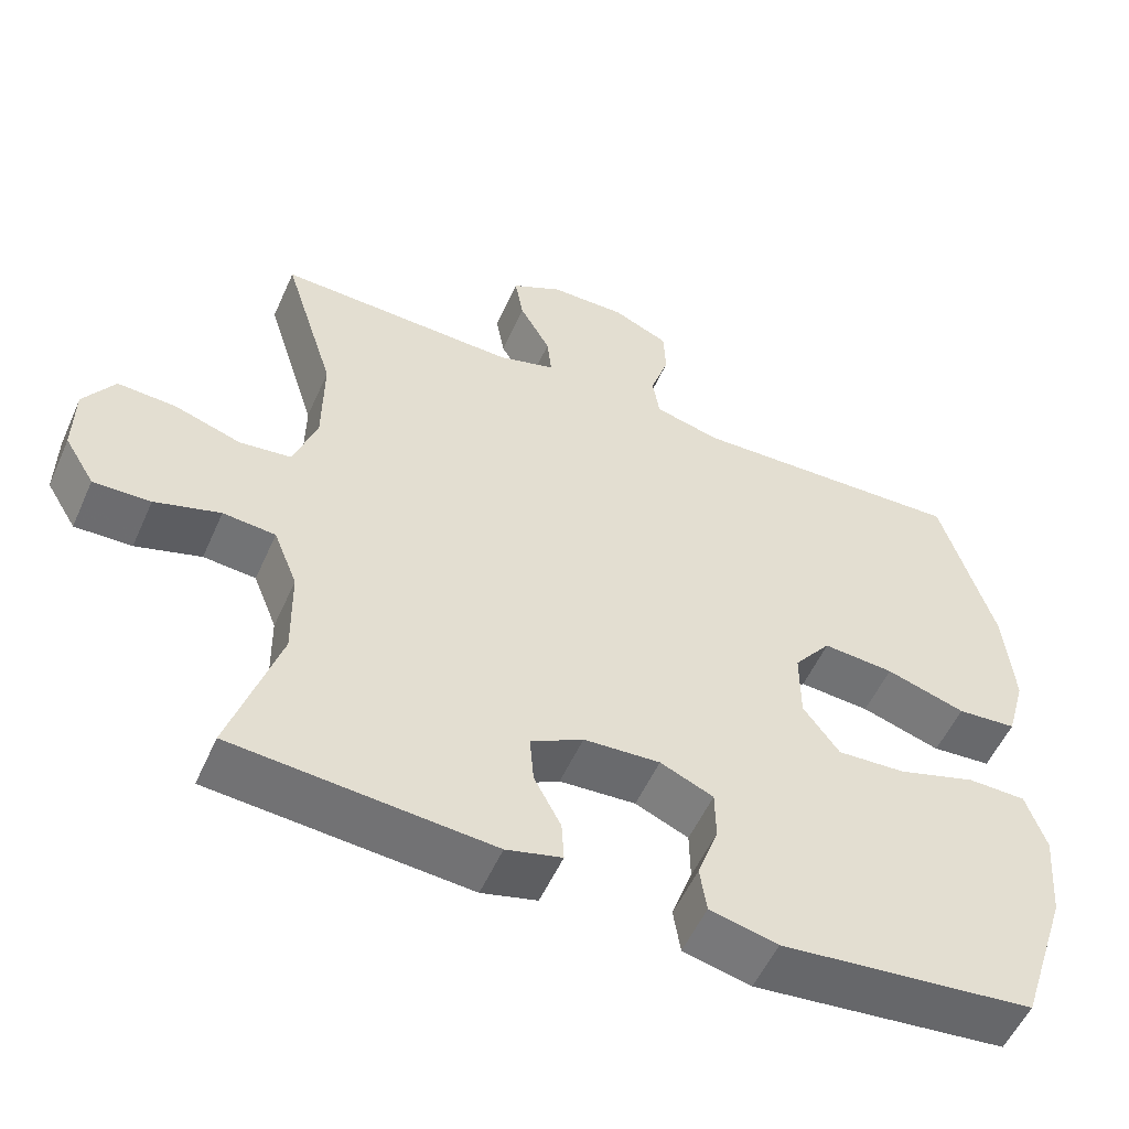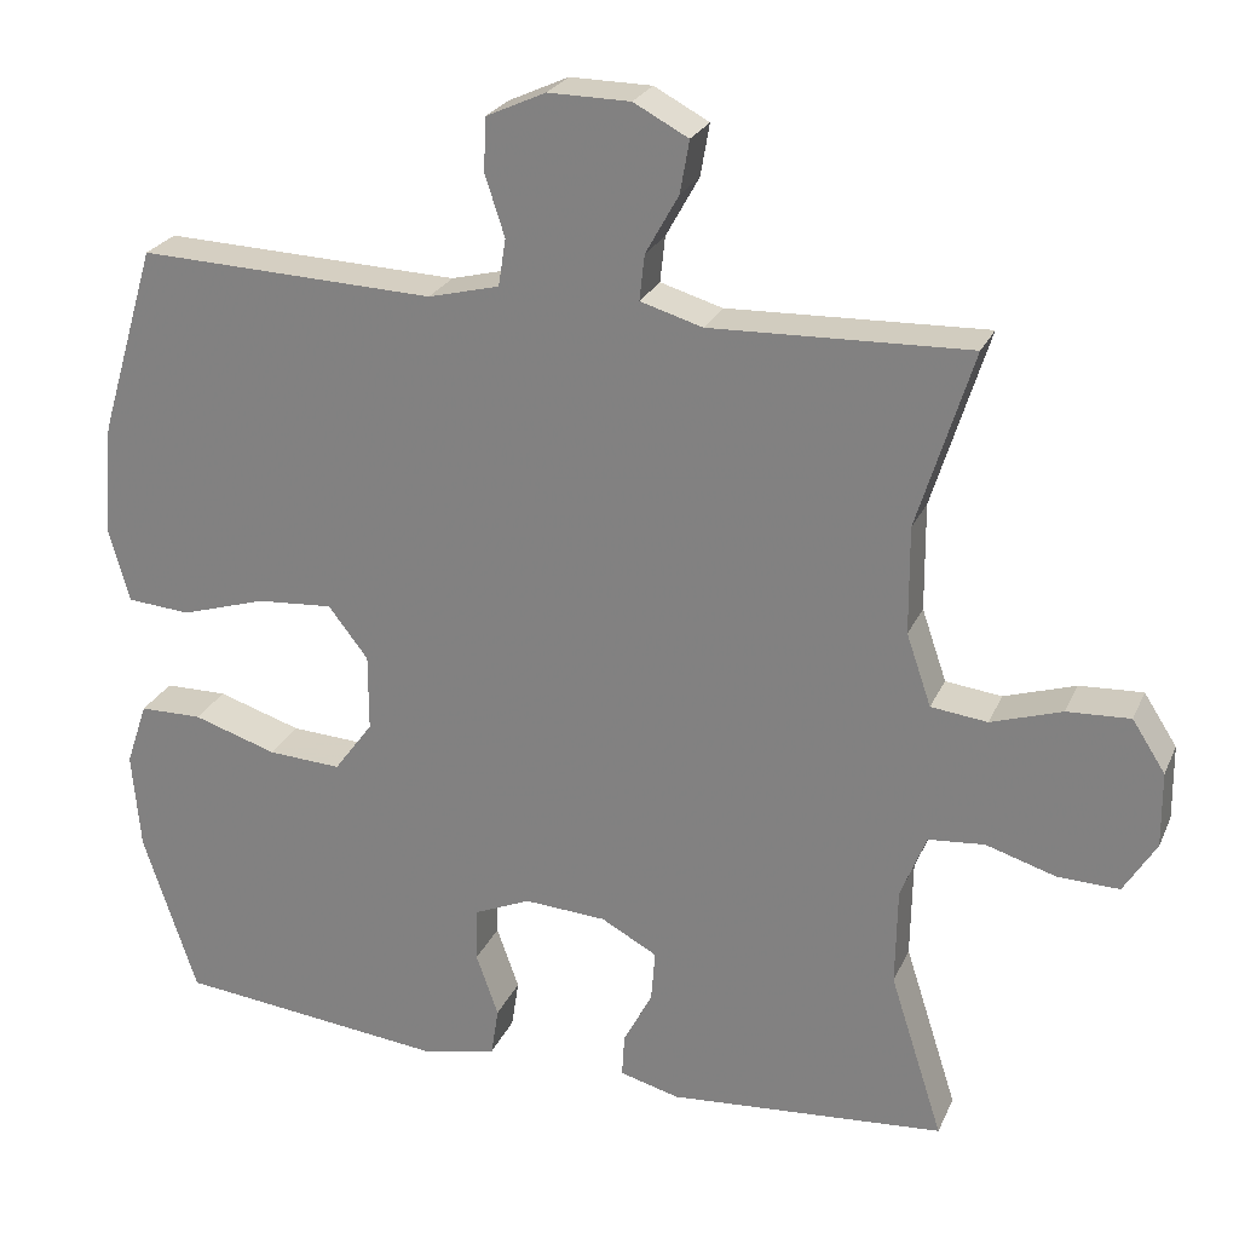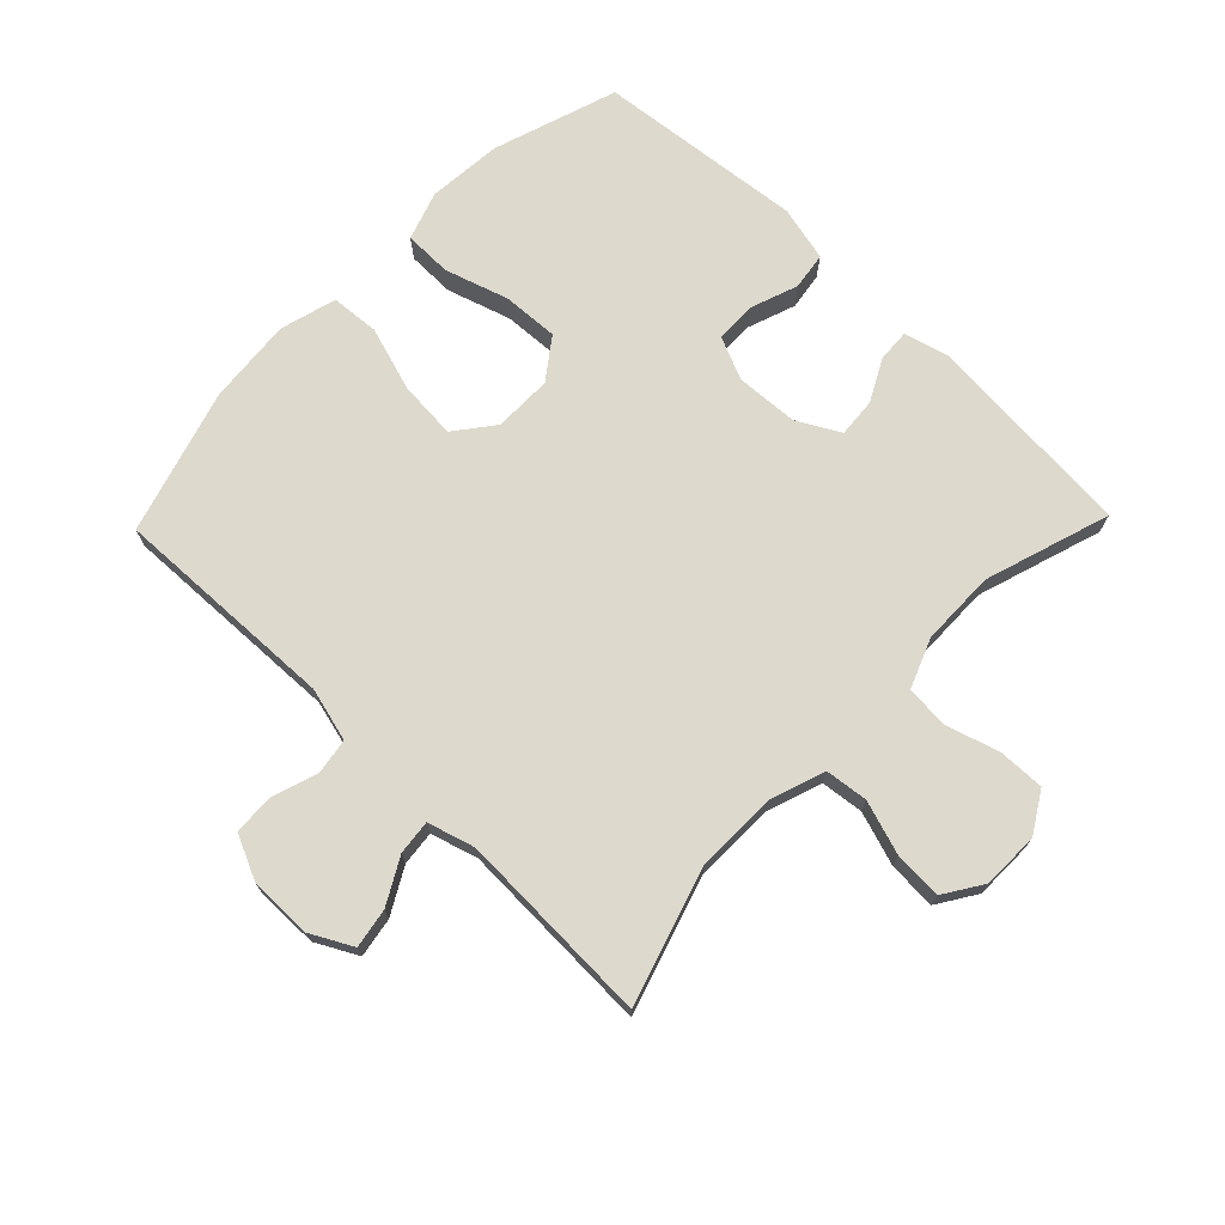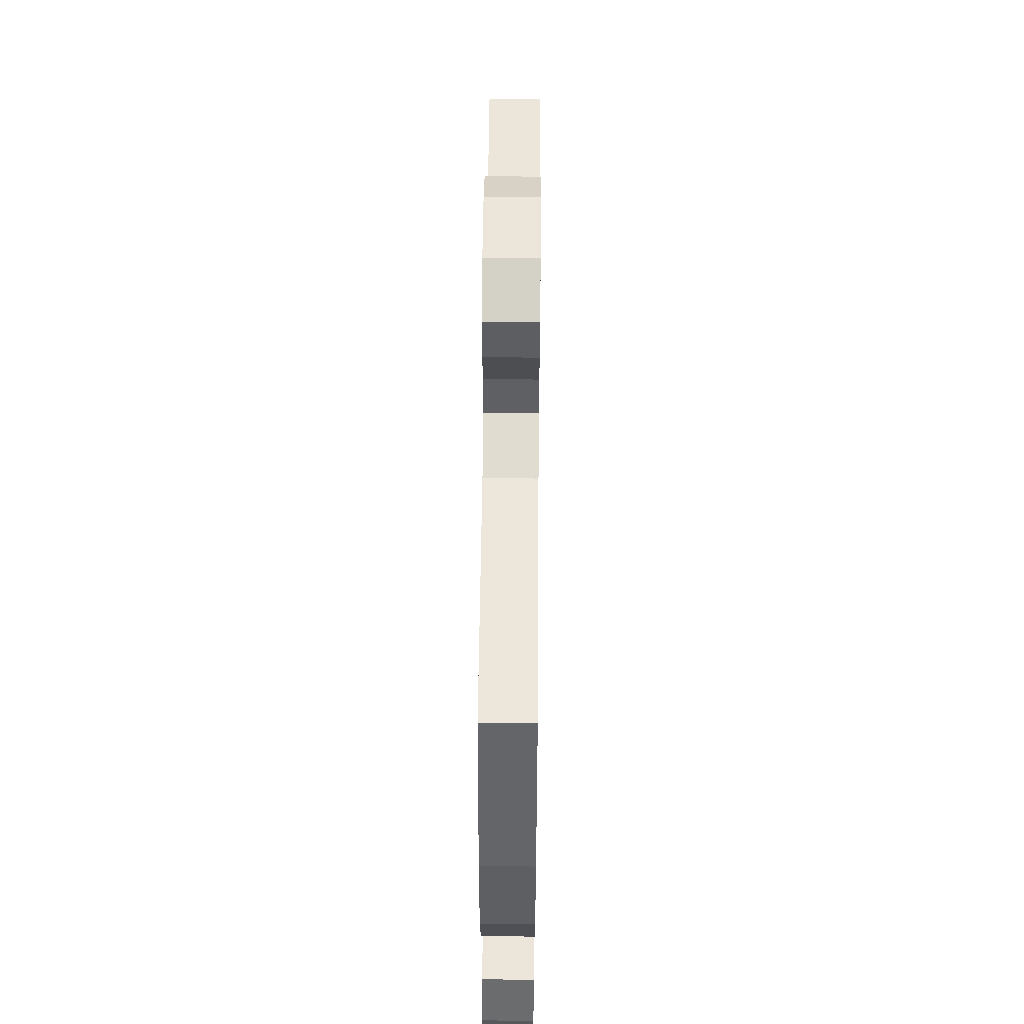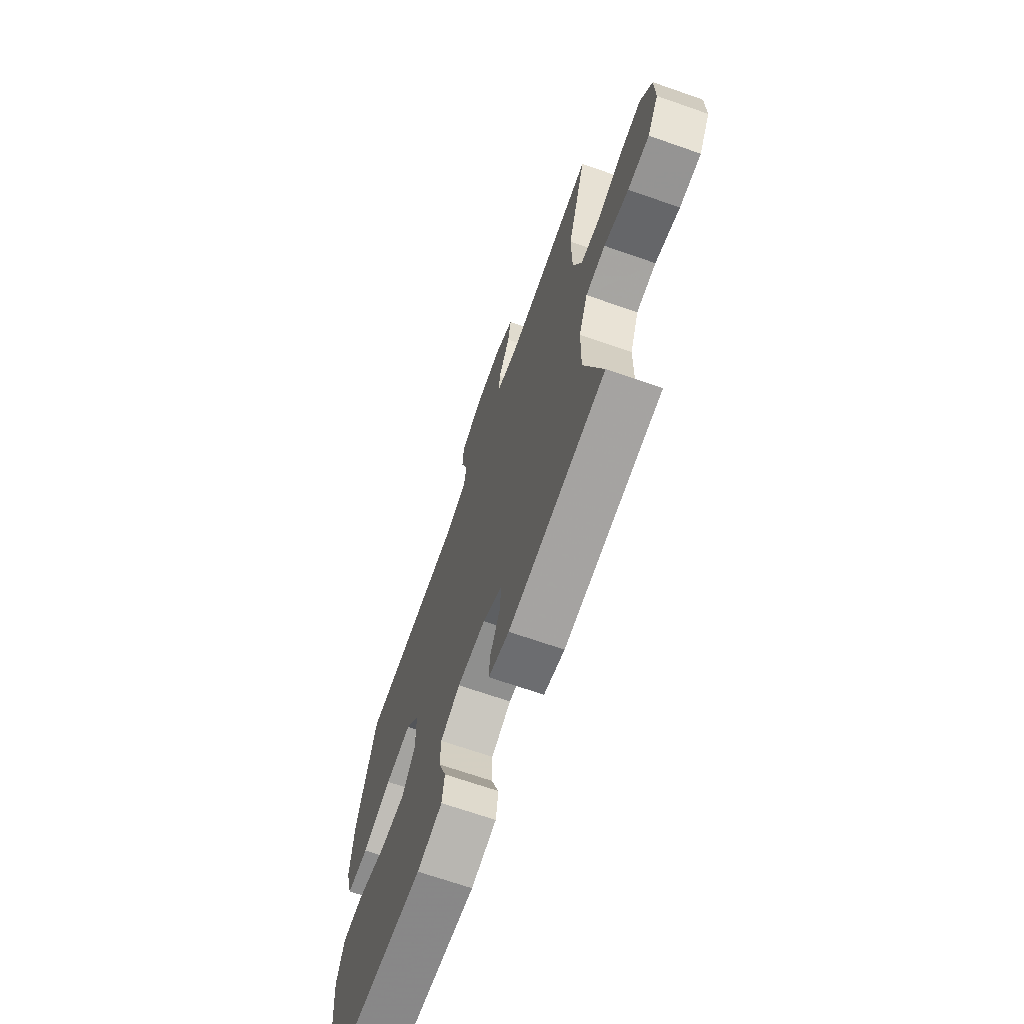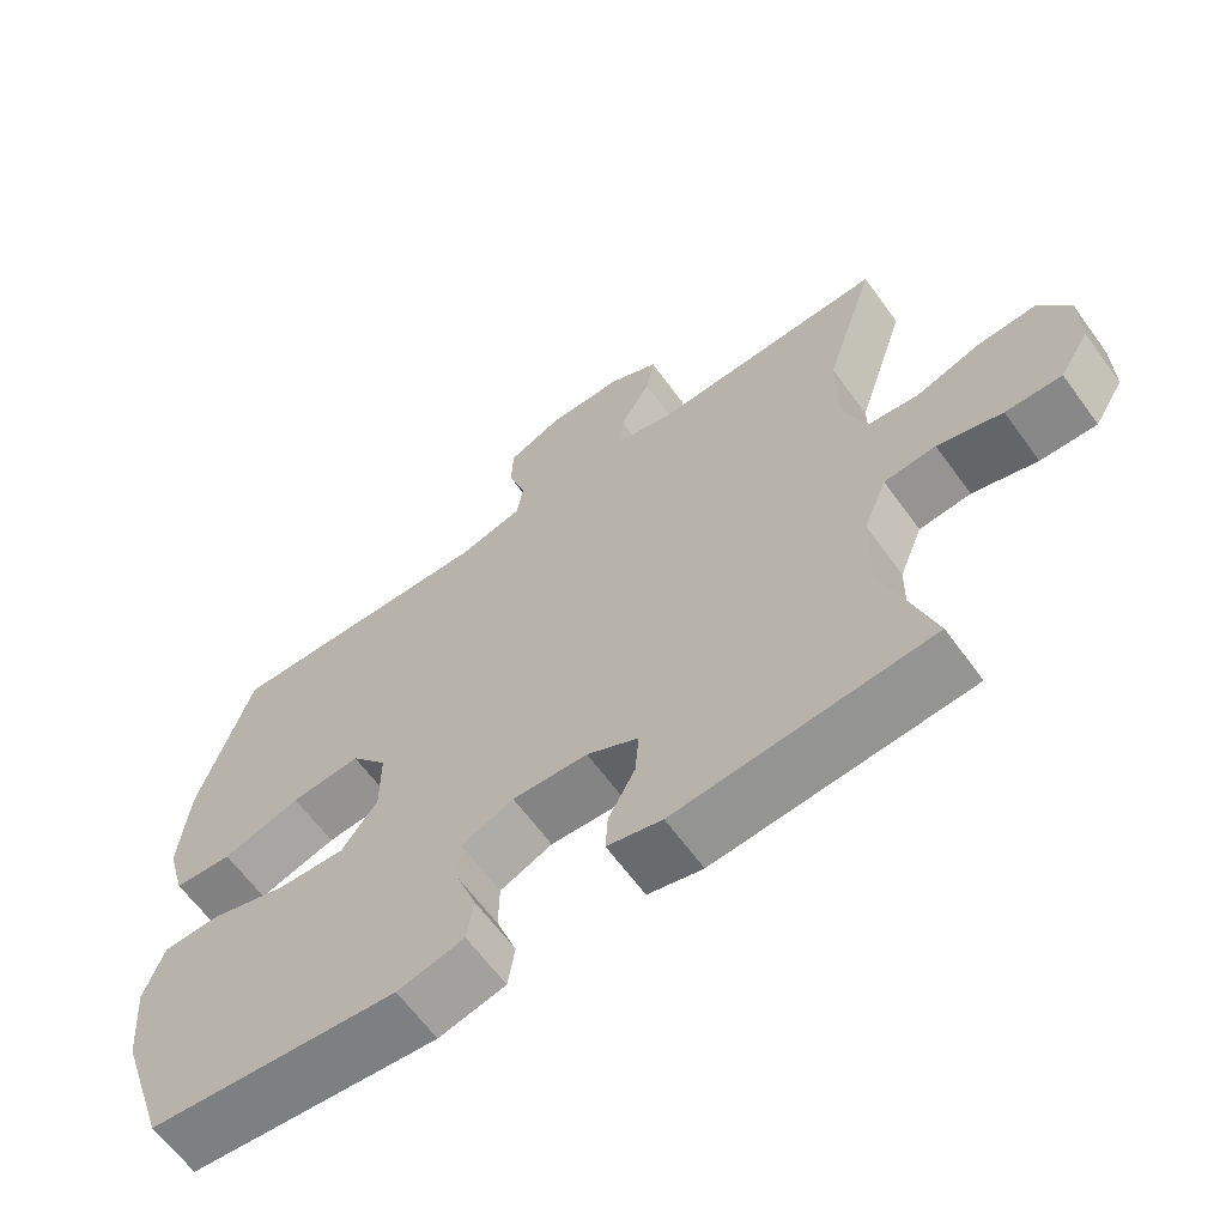
<metadata>
{"format":"obj","ext":"obj","renderer":"f3d","projection":"perspective","resolution":1024,"background":"white","views":[{"elev":-54.3,"azim":156.2,"up":"+Z"},{"elev":24.9,"azim":19.8,"up":"+Z"},{"elev":71.9,"azim":44.1,"up":"+Y"},{"elev":55.1,"azim":-89.5,"up":"+Z"},{"elev":-68.6,"azim":70.7,"up":"+Z"},{"elev":-63.9,"azim":36.1,"up":"+Z"}]}
</metadata>
<code>
v 0.5 0.07 0.5
v 0.433 0.07 0.285
v 0.434 0.07 0.155
v 0.464 0.07 0.068
v 0.532 0.07 0.06
v 0.618 0.07 0.088
v 0.694 0.07 0.092
v 0.734 0.07 0.03
v 0.735 0.07 -0.061
v 0.696 0.07 -0.125
v 0.622 0.07 -0.123
v 0.537 0.07 -0.097
v 0.469 0.07 -0.103
v 0.438 0.07 -0.181
v 0.436 0.07 -0.3
v 0.5 0.07 -0.5
v 0.165 0.07 -0.527
v 0.093 0.07 -0.508
v 0.096 0.07 -0.456
v 0.131 0.07 -0.389
v 0.136 0.07 -0.327
v 0.068 0.07 -0.29
v -0.031 0.07 -0.284
v -0.1 0.07 -0.314
v -0.101 0.07 -0.379
v -0.074 0.07 -0.455
v -0.083 0.07 -0.514
v -0.171 0.07 -0.535
v -0.5 0.07 -0.5
v -0.565 0.07 -0.302
v -0.575 0.07 -0.183
v -0.549 0.07 -0.106
v -0.473 0.07 -0.105
v -0.372 0.07 -0.137
v -0.283 0.07 -0.142
v -0.236 0.07 -0.078
v -0.236 0.07 0.015
v -0.284 0.07 0.077
v -0.376 0.07 0.07
v -0.479 0.07 0.038
v -0.556 0.07 0.044
v -0.581 0.07 0.134
v -0.569 0.07 0.27
v -0.5 0.07 0.5
v -0.141 0.07 0.487
v -0.055 0.07 0.509
v -0.046 0.07 0.566
v -0.07 0.07 0.64
v -0.067 0.07 0.704
v 0.005 0.07 0.737
v 0.104 0.07 0.736
v 0.17 0.07 0.701
v 0.159 0.07 0.638
v 0.119 0.07 0.566
v 0.113 0.07 0.511
v 0.188 0.07 0.489
v 0.5 0 0.5
v 0.433 0 0.285
v 0.434 0 0.155
v 0.464 0 0.068
v 0.532 0 0.06
v 0.618 0 0.088
v 0.694 0 0.092
v 0.734 0 0.03
v 0.735 0 -0.061
v 0.696 0 -0.125
v 0.622 0 -0.123
v 0.537 0 -0.097
v 0.469 0 -0.103
v 0.438 0 -0.181
v 0.436 0 -0.3
v 0.5 0 -0.5
v 0.165 0 -0.527
v 0.093 0 -0.508
v 0.096 0 -0.456
v 0.131 0 -0.389
v 0.136 0 -0.327
v 0.068 0 -0.29
v -0.031 0 -0.284
v -0.1 0 -0.314
v -0.101 0 -0.379
v -0.074 0 -0.455
v -0.083 0 -0.514
v -0.171 0 -0.535
v -0.5 0 -0.5
v -0.565 0 -0.302
v -0.575 0 -0.183
v -0.549 0 -0.106
v -0.473 0 -0.105
v -0.372 0 -0.137
v -0.283 0 -0.142
v -0.236 0 -0.078
v -0.236 0 0.015
v -0.284 0 0.077
v -0.376 0 0.07
v -0.479 0 0.038
v -0.556 0 0.044
v -0.581 0 0.134
v -0.569 0 0.27
v -0.5 0 0.5
v -0.141 0 0.487
v -0.055 0 0.509
v -0.046 0 0.566
v -0.07 0 0.64
v -0.067 0 0.704
v 0.005 0 0.737
v 0.104 0 0.736
v 0.17 0 0.701
v 0.159 0 0.638
v 0.119 0 0.566
v 0.113 0 0.511
v 0.188 0 0.489
f 52 53 54
f 51 52 54
f 50 51 54
f 49 50 54
f 48 49 54
f 47 48 54
f 46 47 54 55
f 45 46 55 56
f 43 44 45
f 42 43 45
f 41 42 45
f 40 41 45
f 39 40 45
f 38 39 45 56
f 32 33 34
f 31 32 34
f 30 31 34
f 29 30 34
f 28 29 34
f 27 28 34
f 26 27 34
f 25 26 34
f 24 25 34 35
f 23 24 35 36
f 18 19 20
f 17 18 20
f 16 17 20
f 15 16 20
f 14 15 20 21
f 13 14 21 22
f 10 11 12
f 9 10 12
f 8 9 12
f 7 8 12
f 6 7 12
f 5 6 12
f 4 5 12 13
f 23 36 37
f 22 23 37
f 13 22 37
f 4 13 37
f 3 4 37
f 37 38 56
f 3 37 56
f 2 3 56
f 1 2 56
f 110 109 108
f 110 108 107
f 110 107 106
f 110 106 105
f 110 105 104
f 110 104 103
f 111 110 103 102
f 112 111 102 101
f 101 100 99
f 101 99 98
f 101 98 97
f 101 97 96
f 101 96 95
f 112 101 95 94
f 90 89 88
f 90 88 87
f 90 87 86
f 90 86 85
f 90 85 84
f 90 84 83
f 90 83 82
f 90 82 81
f 91 90 81 80
f 92 91 80 79
f 76 75 74
f 76 74 73
f 76 73 72
f 76 72 71
f 77 76 71 70
f 78 77 70 69
f 68 67 66
f 68 66 65
f 68 65 64
f 68 64 63
f 68 63 62
f 68 62 61
f 69 68 61 60
f 93 92 79
f 93 79 78
f 93 78 69
f 93 69 60
f 93 60 59
f 112 94 93
f 112 93 59
f 112 59 58
f 112 58 57
f 1 57 58 2
f 2 58 59 3
f 3 59 60 4
f 4 60 61 5
f 5 61 62 6
f 6 62 63 7
f 7 63 64 8
f 8 64 65 9
f 9 65 66 10
f 10 66 67 11
f 11 67 68 12
f 12 68 69 13
f 13 69 70 14
f 14 70 71 15
f 15 71 72 16
f 16 72 73 17
f 17 73 74 18
f 18 74 75 19
f 19 75 76 20
f 20 76 77 21
f 21 77 78 22
f 22 78 79 23
f 23 79 80 24
f 24 80 81 25
f 25 81 82 26
f 26 82 83 27
f 27 83 84 28
f 28 84 85 29
f 29 85 86 30
f 30 86 87 31
f 31 87 88 32
f 32 88 89 33
f 33 89 90 34
f 34 90 91 35
f 35 91 92 36
f 36 92 93 37
f 37 93 94 38
f 38 94 95 39
f 39 95 96 40
f 40 96 97 41
f 41 97 98 42
f 42 98 99 43
f 43 99 100 44
f 44 100 101 45
f 45 101 102 46
f 46 102 103 47
f 47 103 104 48
f 48 104 105 49
f 49 105 106 50
f 50 106 107 51
f 51 107 108 52
f 52 108 109 53
f 53 109 110 54
f 54 110 111 55
f 55 111 112 56
f 56 112 57 1

</code>
